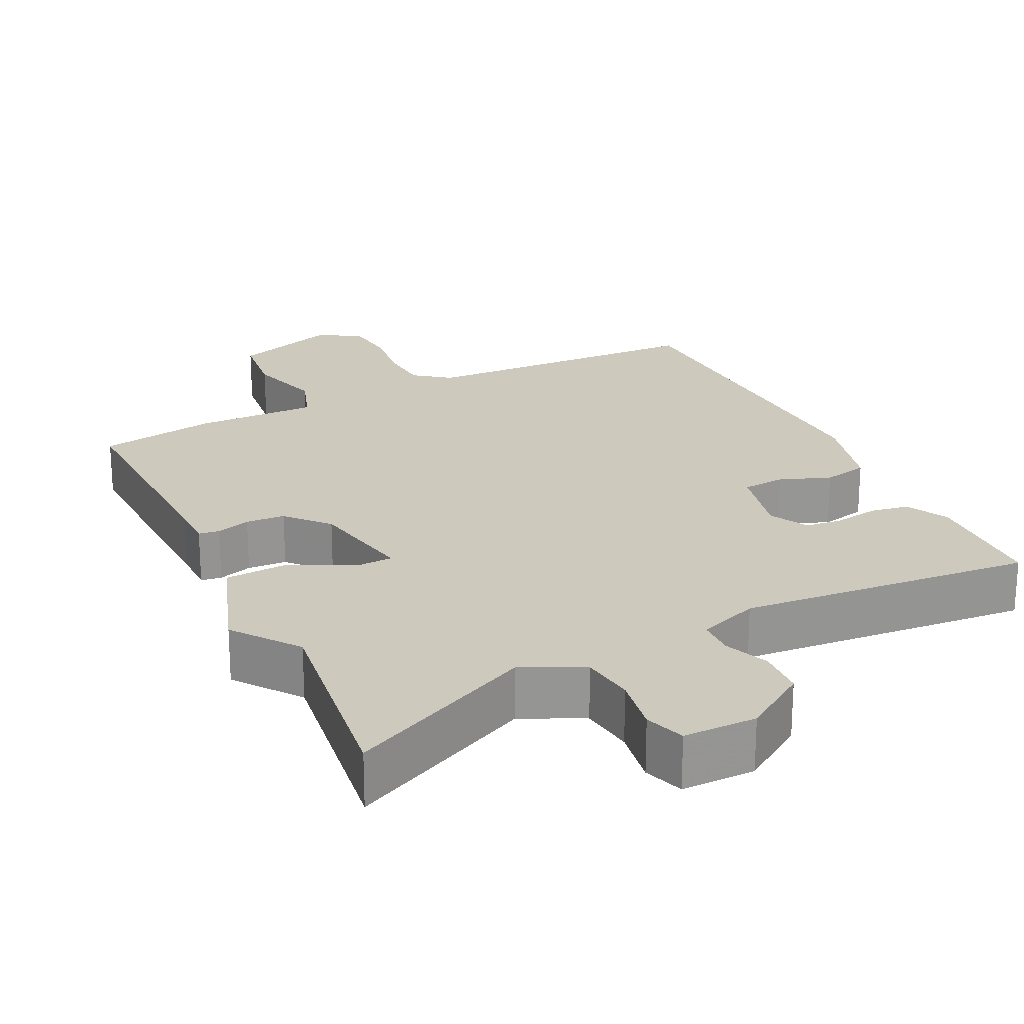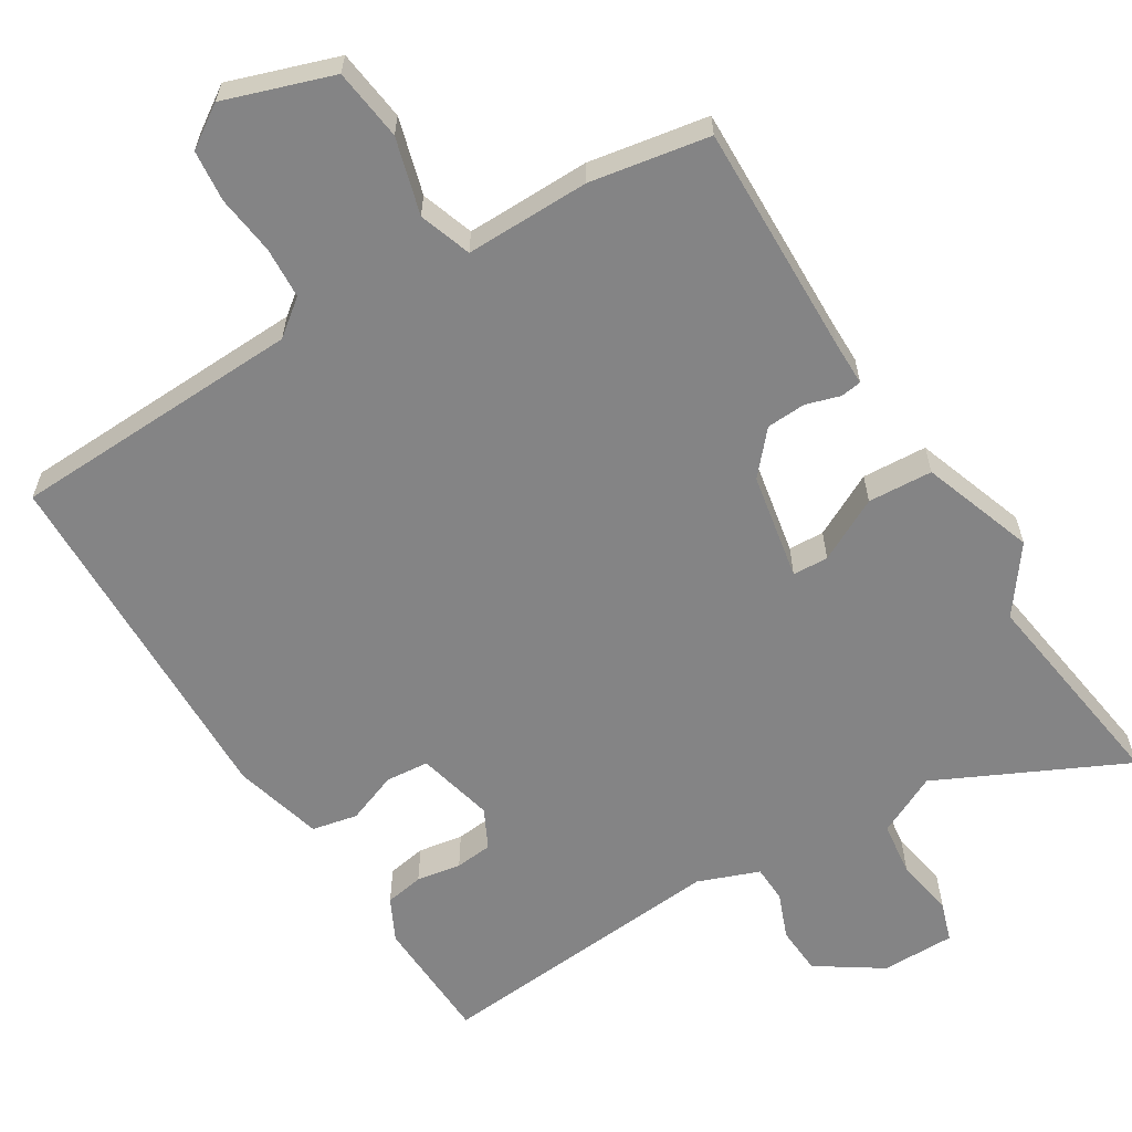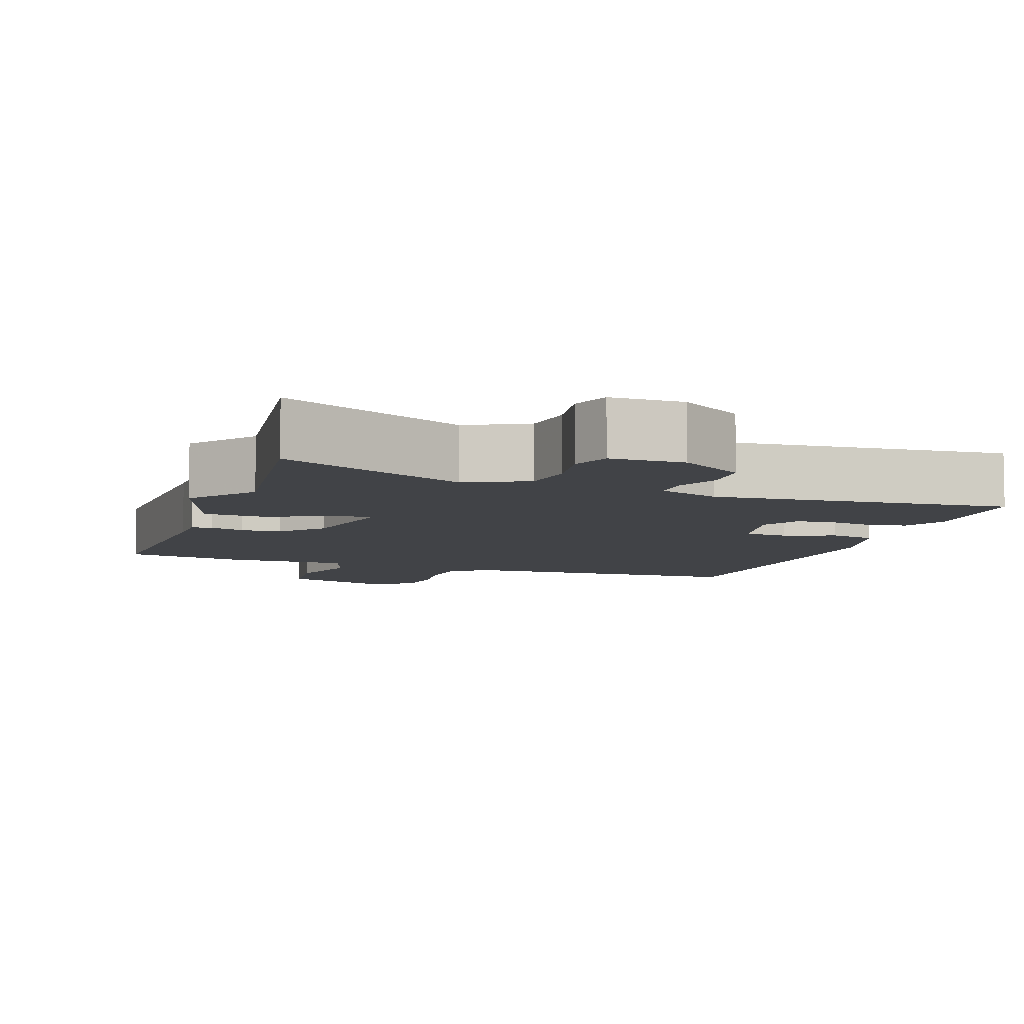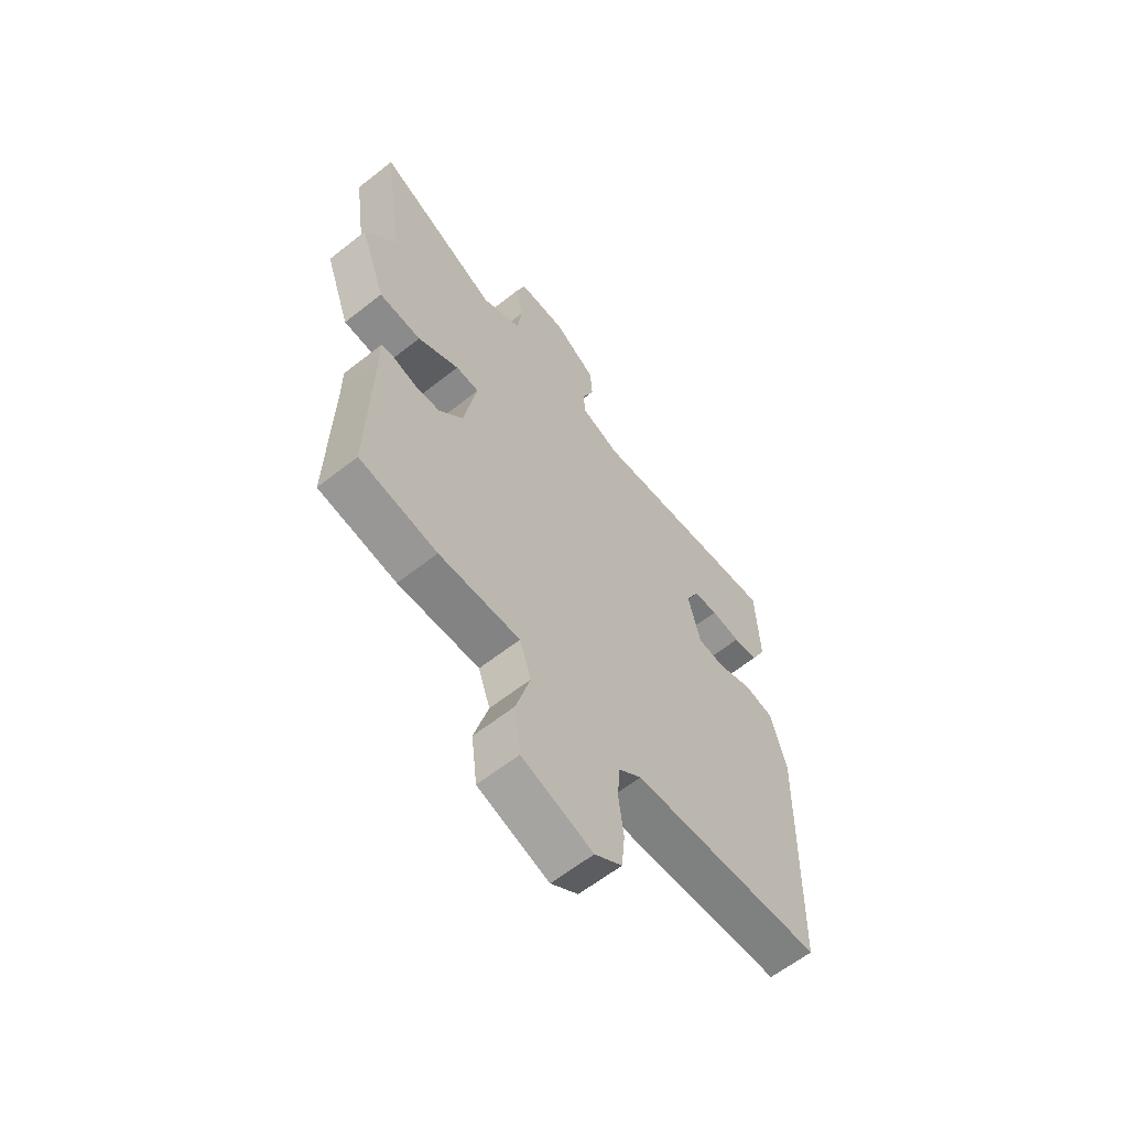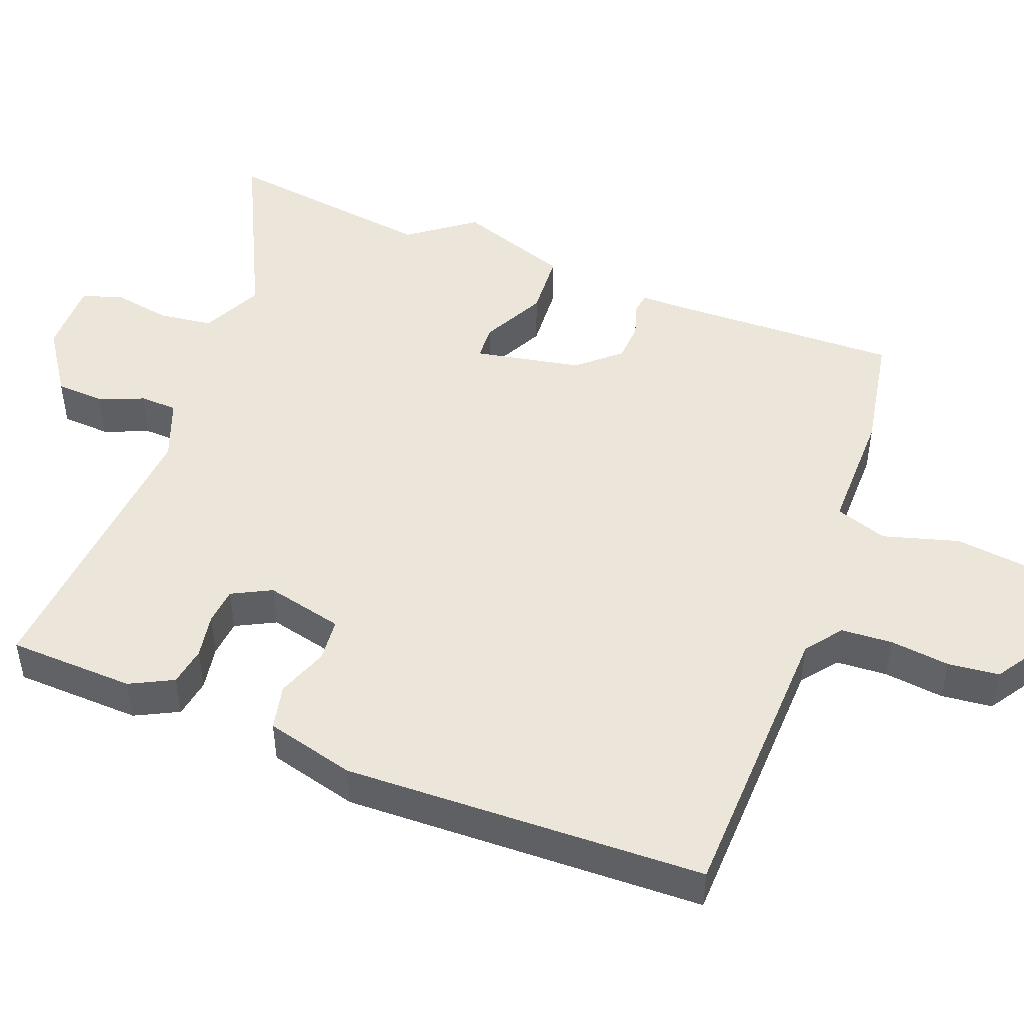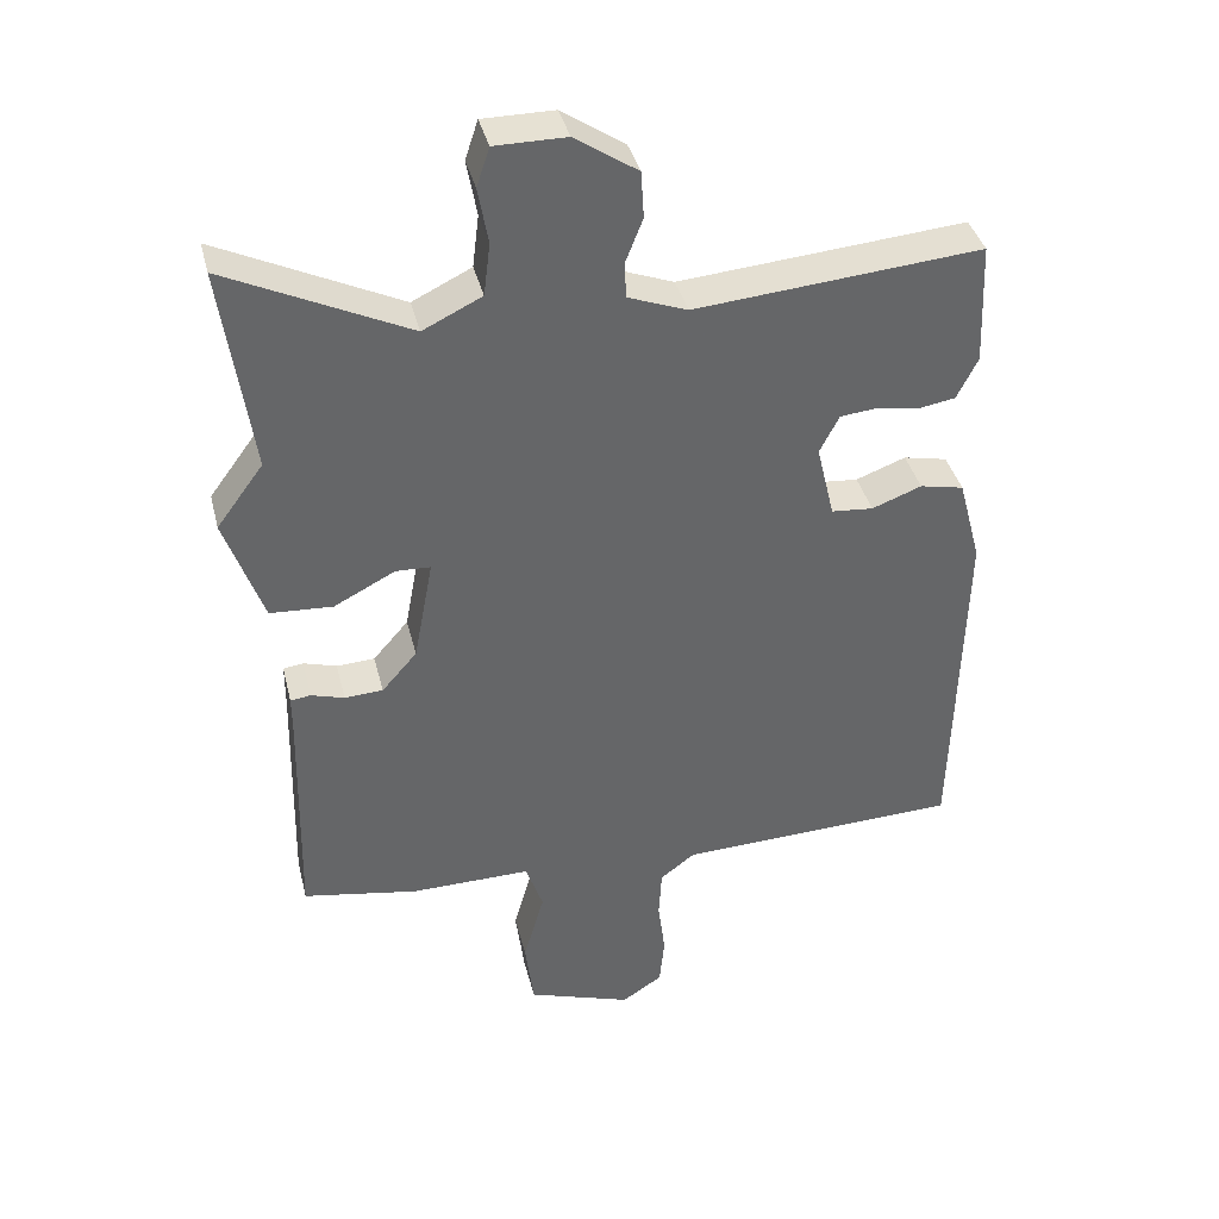
<metadata>
{"format":"obj","ext":"obj","renderer":"f3d","projection":"perspective","resolution":1024,"background":"white","views":[{"elev":22.7,"azim":-26.2,"up":"+Y"},{"elev":-61.5,"azim":-148.4,"up":"+Y"},{"elev":-7.1,"azim":-19.4,"up":"+Y"},{"elev":-61.5,"azim":-51.2,"up":"+Z"},{"elev":48.1,"azim":110.7,"up":"+Y"},{"elev":38.7,"azim":-13.7,"up":"+Z"}]}
</metadata>
<code>
v -0.478 0.07 -0.439
v -0.471 0.07 -0.125
v -0.471 0.07 -0.066
v -0.443 0.07 -0.062
v -0.397 0.07 -0.076
v -0.344 0.07 -0.073
v -0.295 0.07 -0.017
v -0.268 0.07 0.127
v -0.316 0.07 0.129
v -0.401 0.07 0.085
v -0.488 0.07 0.09
v -0.541 0.07 0.241
v -0.476 0.07 0.329
v -0.517 0.07 0.617
v -0.265 0.07 0.496
v -0.183 0.07 0.536
v -0.174 0.07 0.609
v -0.188 0.07 0.687
v -0.17 0.07 0.741
v -0.071 0.07 0.741
v 0.016 0.07 0.683
v 0.02 0.07 0.618
v -0.004 0.07 0.557
v -0.002 0.07 0.507
v 0.08 0.07 0.476
v 0.477 0.07 0.51
v 0.484 0.07 0.34
v 0.455 0.07 0.282
v 0.403 0.07 0.273
v 0.343 0.07 0.283
v 0.293 0.07 0.278
v 0.266 0.07 0.225
v 0.291 0.07 0.121
v 0.349 0.07 0.116
v 0.418 0.07 0.142
v 0.479 0.07 0.129
v 0.511 0.07 0.009
v 0.499 0.07 -0.475
v 0.106 0.07 -0.49
v 0.058 0.07 -0.527
v 0.054 0.07 -0.596
v 0.064 0.07 -0.676
v 0.057 0.07 -0.745
v 0.001 0.07 -0.782
v -0.144 0.07 -0.733
v -0.156 0.07 -0.637
v -0.127 0.07 -0.535
v -0.151 0.07 -0.465
v -0.318 0.07 -0.467
v -0.478 0 -0.439
v -0.471 0 -0.125
v -0.471 0 -0.066
v -0.443 0 -0.062
v -0.397 0 -0.076
v -0.344 0 -0.073
v -0.295 0 -0.017
v -0.268 0 0.127
v -0.316 0 0.129
v -0.401 0 0.085
v -0.488 0 0.09
v -0.541 0 0.241
v -0.476 0 0.329
v -0.517 0 0.617
v -0.265 0 0.496
v -0.183 0 0.536
v -0.174 0 0.609
v -0.188 0 0.687
v -0.17 0 0.741
v -0.071 0 0.741
v 0.016 0 0.683
v 0.02 0 0.618
v -0.004 0 0.557
v -0.002 0 0.507
v 0.08 0 0.476
v 0.477 0 0.51
v 0.484 0 0.34
v 0.455 0 0.282
v 0.403 0 0.273
v 0.343 0 0.283
v 0.293 0 0.278
v 0.266 0 0.225
v 0.291 0 0.121
v 0.349 0 0.116
v 0.418 0 0.142
v 0.479 0 0.129
v 0.511 0 0.009
v 0.499 0 -0.475
v 0.106 0 -0.49
v 0.058 0 -0.527
v 0.054 0 -0.596
v 0.064 0 -0.676
v 0.057 0 -0.745
v 0.001 0 -0.782
v -0.144 0 -0.733
v -0.156 0 -0.637
v -0.127 0 -0.535
v -0.151 0 -0.465
v -0.318 0 -0.467
f 48 49 1 2
f 45 46 47
f 44 45 47
f 43 44 47
f 42 43 47
f 41 42 47
f 40 41 47 48
f 3 4 5
f 2 3 5
f 48 2 5
f 40 48 5
f 39 40 5
f 37 38 39
f 36 37 39
f 35 36 39
f 34 35 39
f 33 34 39
f 32 33 39
f 28 29 30
f 27 28 30
f 26 27 30
f 25 26 30
f 24 25 30 31
f 21 22 23
f 20 21 23
f 19 20 23
f 18 19 23
f 17 18 23
f 16 17 23 24
f 24 31 32
f 16 24 32
f 15 16 32
f 11 12 13
f 10 11 13
f 9 10 13
f 14 15 32
f 13 14 32
f 9 13 32
f 8 9 32
f 39 5 6
f 39 6 7
f 7 8 32 39
f 51 50 98 97
f 96 95 94
f 96 94 93
f 96 93 92
f 96 92 91
f 96 91 90
f 97 96 90 89
f 54 53 52
f 54 52 51
f 54 51 97
f 54 97 89
f 54 89 88
f 88 87 86
f 88 86 85
f 88 85 84
f 88 84 83
f 88 83 82
f 88 82 81
f 79 78 77
f 79 77 76
f 79 76 75
f 79 75 74
f 80 79 74 73
f 72 71 70
f 72 70 69
f 72 69 68
f 72 68 67
f 72 67 66
f 73 72 66 65
f 81 80 73
f 81 73 65
f 81 65 64
f 62 61 60
f 62 60 59
f 62 59 58
f 81 64 63
f 81 63 62
f 81 62 58
f 81 58 57
f 55 54 88
f 56 55 88
f 88 81 57 56
f 1 50 51 2
f 2 51 52 3
f 3 52 53 4
f 4 53 54 5
f 5 54 55 6
f 6 55 56 7
f 7 56 57 8
f 8 57 58 9
f 9 58 59 10
f 10 59 60 11
f 11 60 61 12
f 12 61 62 13
f 13 62 63 14
f 14 63 64 15
f 15 64 65 16
f 16 65 66 17
f 17 66 67 18
f 18 67 68 19
f 19 68 69 20
f 20 69 70 21
f 21 70 71 22
f 22 71 72 23
f 23 72 73 24
f 24 73 74 25
f 25 74 75 26
f 26 75 76 27
f 27 76 77 28
f 28 77 78 29
f 29 78 79 30
f 30 79 80 31
f 31 80 81 32
f 32 81 82 33
f 33 82 83 34
f 34 83 84 35
f 35 84 85 36
f 36 85 86 37
f 37 86 87 38
f 38 87 88 39
f 39 88 89 40
f 40 89 90 41
f 41 90 91 42
f 42 91 92 43
f 43 92 93 44
f 44 93 94 45
f 45 94 95 46
f 46 95 96 47
f 47 96 97 48
f 48 97 98 49
f 49 98 50 1

</code>
